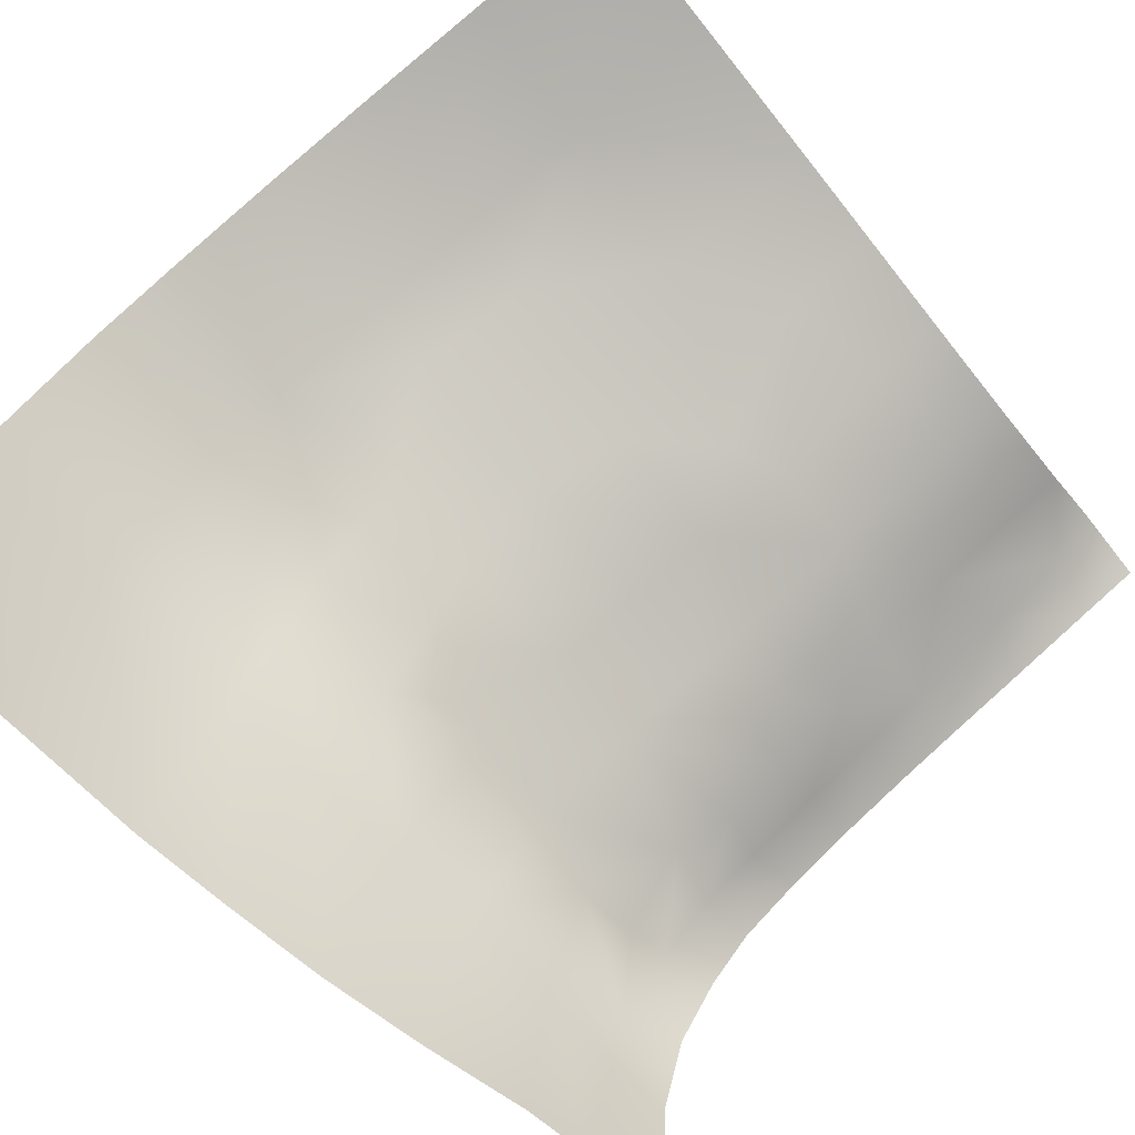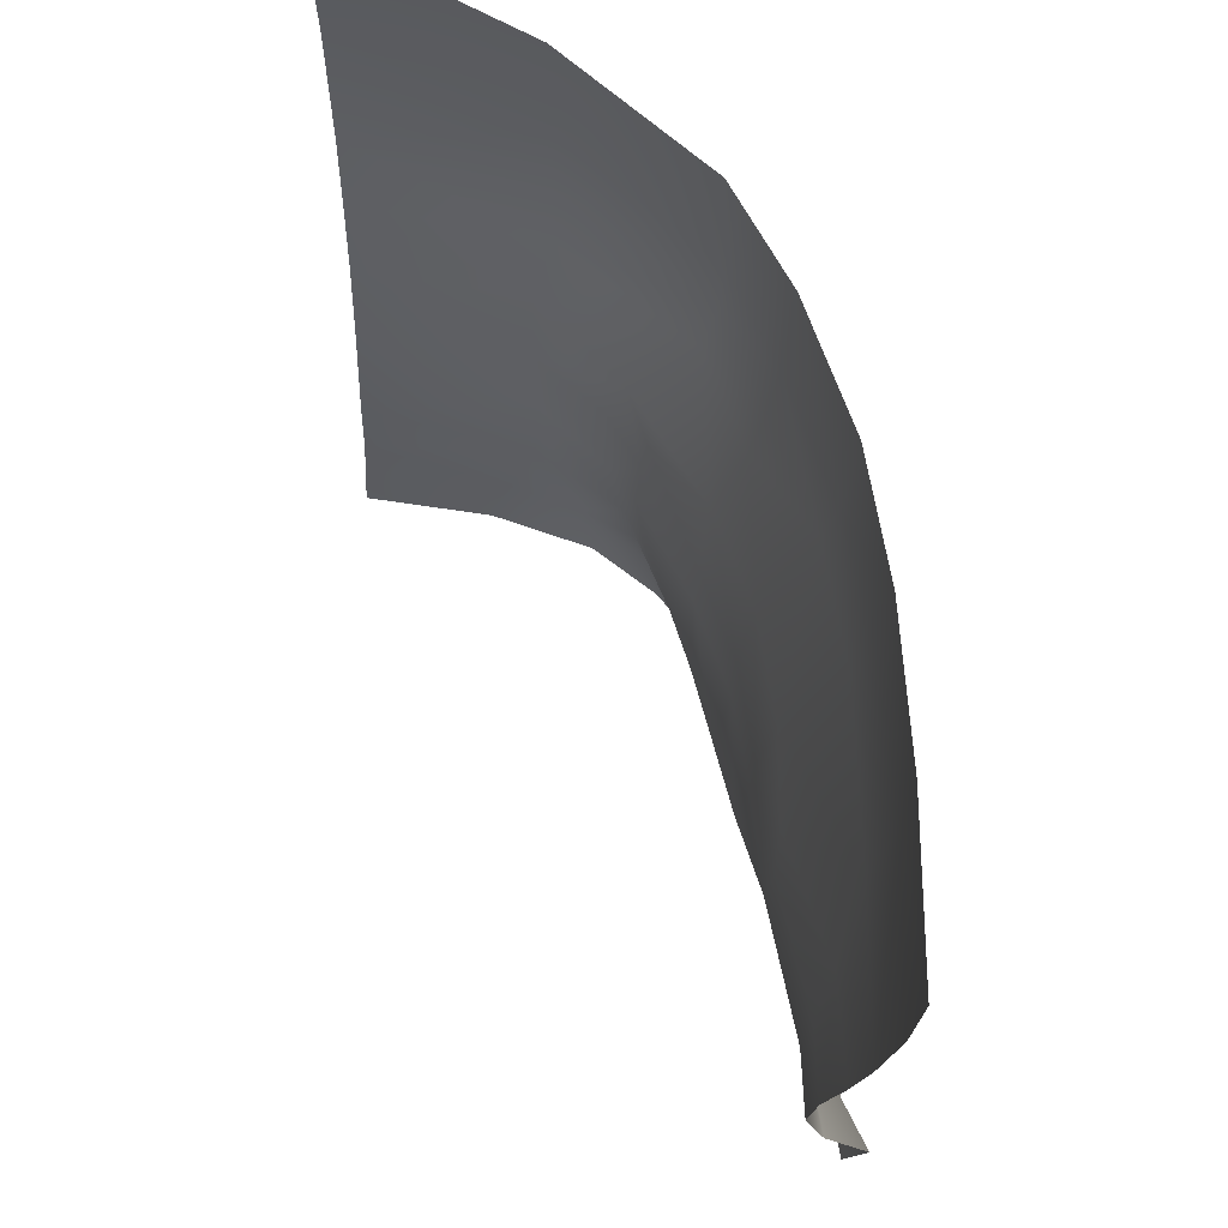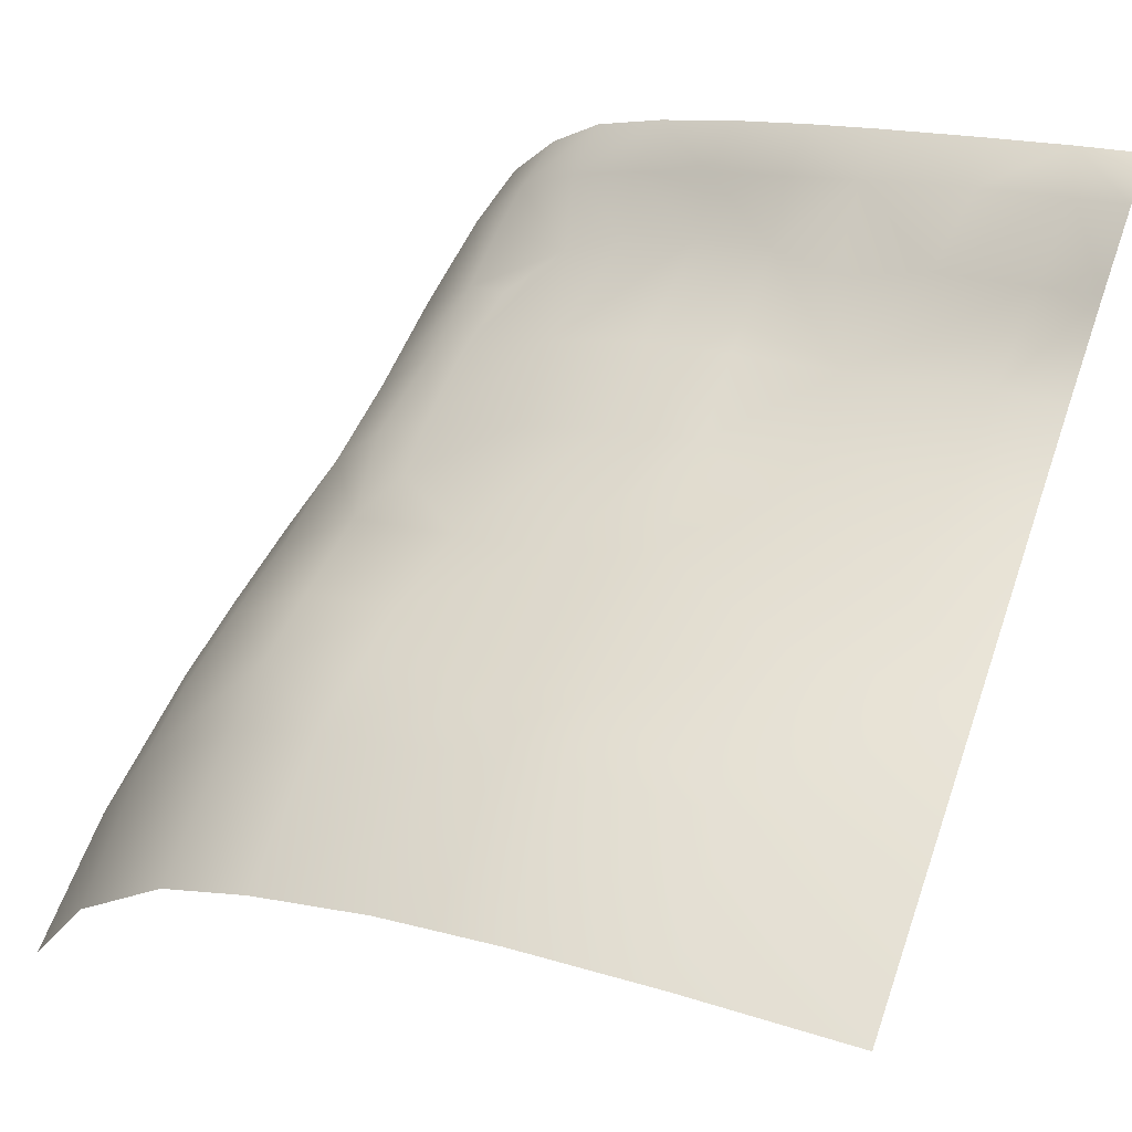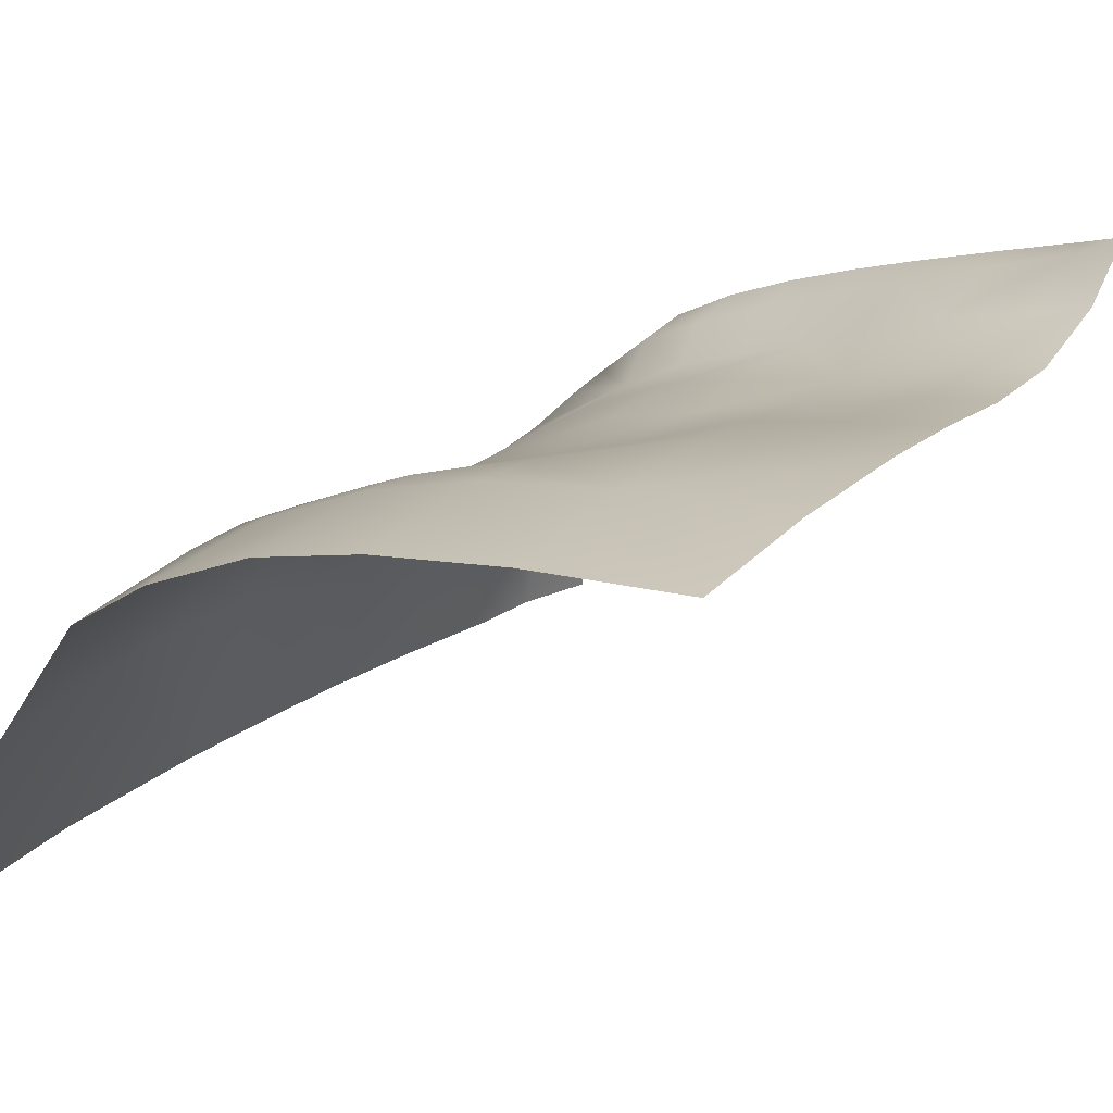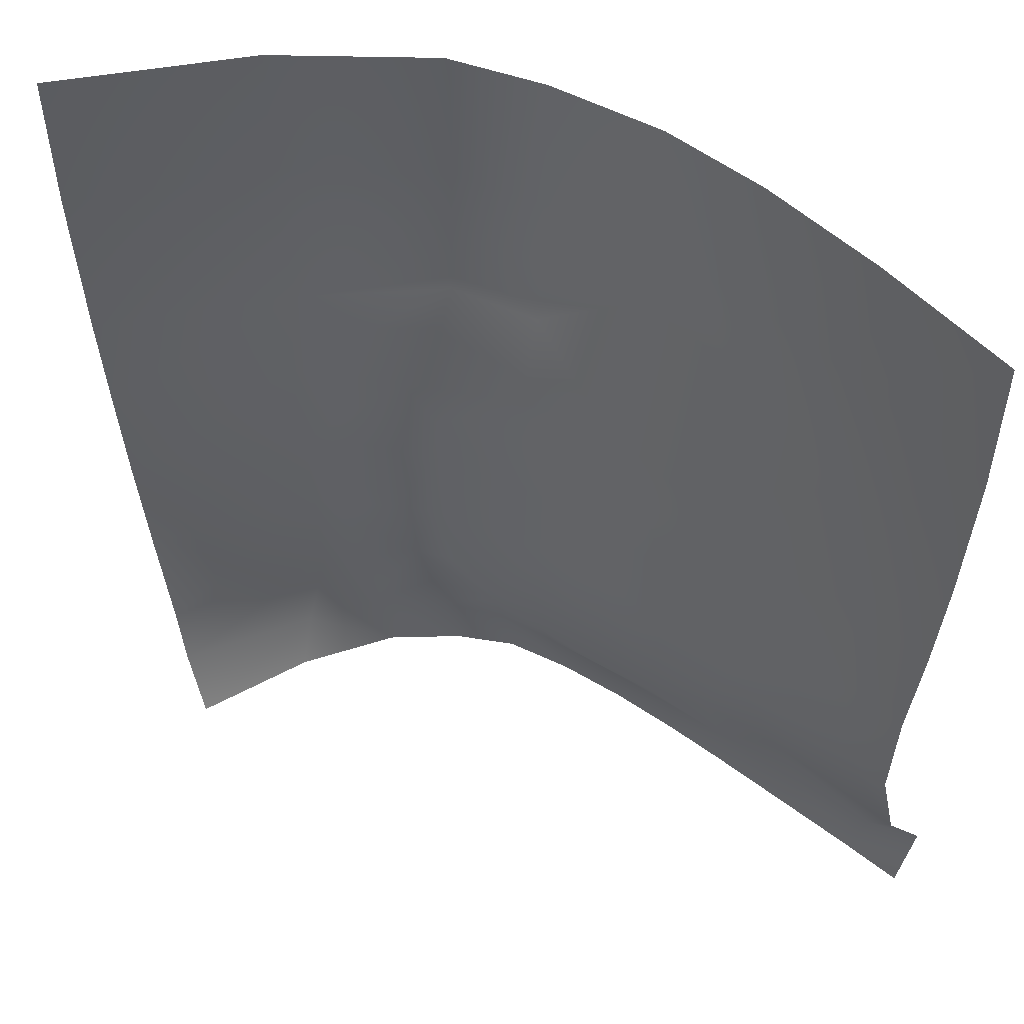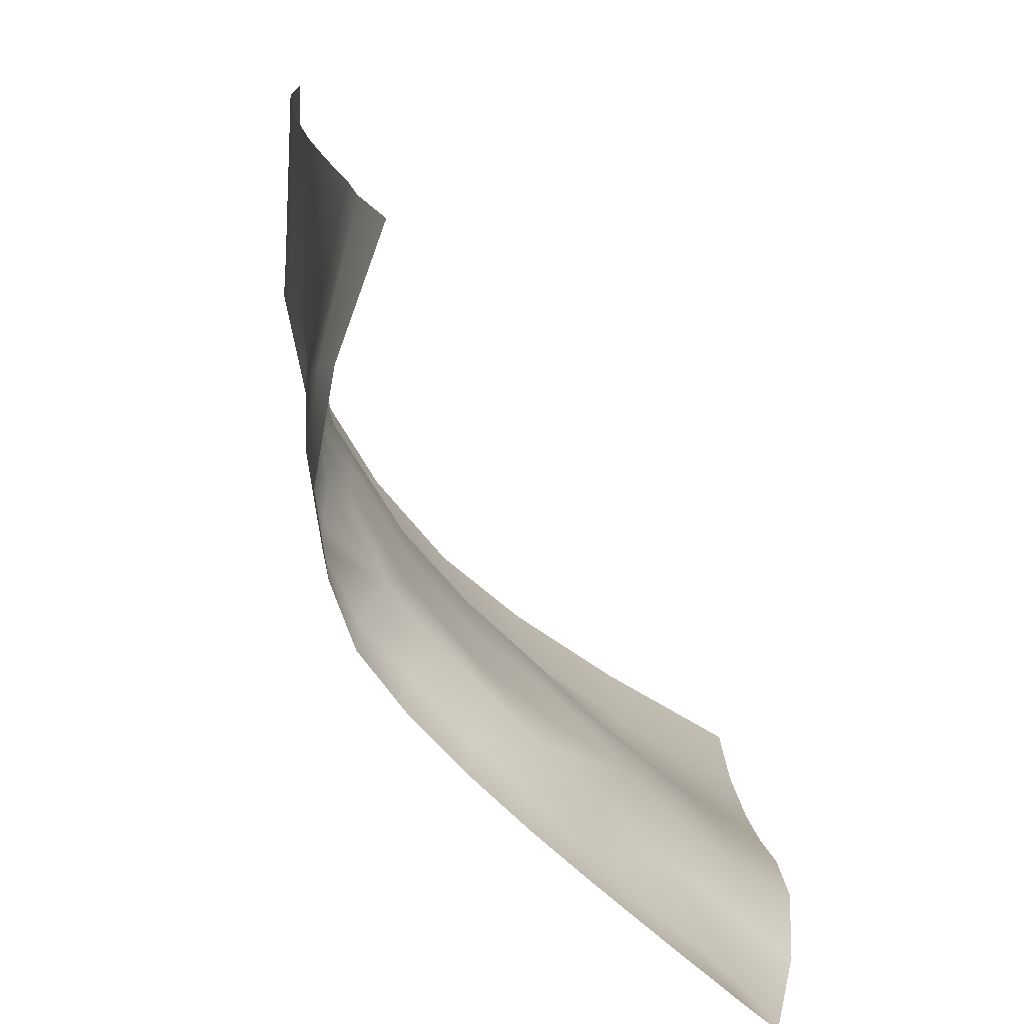
<metadata>
{"format":"obj","ext":"obj","renderer":"f3d","projection":"perspective","resolution":1024,"background":"white","views":[{"elev":-72.5,"azim":-141.2,"up":"+Z"},{"elev":72.4,"azim":-84.1,"up":"+Y"},{"elev":63.4,"azim":-160.8,"up":"+Z"},{"elev":26.8,"azim":-147.8,"up":"+Z"},{"elev":51.2,"azim":-122.9,"up":"+Y"},{"elev":-76.8,"azim":156.8,"up":"+Y"}]}
</metadata>
<code>
g Eye_R
v 0.01805 0.4979 0.1298
v 0.04348 0.4865 0.1194
v 0.038 0.475 0.1195
v 0.01361 0.478 0.1278
v 0.0123 0.4582 0.127
v 0.038 0.4582 0.1185
v 0 0.478 0.13
v 0 0.4979 0.1332
v 0 0.5177 0.1355
v 0.03038 0.5175 0.1319
v 0.03038 0.5471 0.1344
v 0 0.5471 0.1375
v 0 0.5765 0.1376
v 0.03038 0.5765 0.1339
v 0.05638 0.5471 0.1292
v 0.05638 0.5765 0.129
v 0.07789 0.5471 0.122
v 0.07789 0.5765 0.1227
v 0.09941 0.5765 0.112
v 0.09941 0.5471 0.1113
v 0.1152 0.5471 0.1014
v 0.116 0.5765 0.1002
v 0.05711 0.5318 0.1264
v 0.05725 0.4996 0.117
v 0.07795 0.5343 0.1198
v 0.07534 0.5039 0.1115
v 0.09775 0.5336 0.1099
v 0.115 0.5329 0.1008
v 0.0961 0.5201 0.1079
v 0.1137 0.5188 0.09881
v 0.0929 0.5015 0.1026
v 0.1137 0.5188 0.09881
v 0.1144 0.4969 0.08667
v 0.05669 0.4762 0.1145
v 0.07365 0.4771 0.1099
v 0.09007 0.4773 0.1015
v 0.07325 0.4586 0.1096
v 0.09029 0.4586 0.1012
v 0.05737 0.4585 0.1144
v 0.05744 0.4343 0.1126
v 0.07136 0.4328 0.1073
v 0.07268 0.4231 0.1131
v 0.05864 0.4231 0.1189
v 0.04557 0.423 0.1239
v 0.04457 0.4397 0.1184
v 0.02878 0.4383 0.1254
v 0.02575 0.4231 0.131
v 0.05817 0.4123 0.1205
v 0.04578 0.4122 0.1246
v 0.02948 0.4121 0.1298
v 0.072 0.4124 0.1154
v 0.0853 0.4124 0.1096
v 0.08694 0.4231 0.1068
v 0.09847 0.4234 0.101
v 0.09722 0.4124 0.1028
v 0.08481 0.4338 0.1019
v 0.09514 0.4369 0.0968
v 0.1074 0.4601 0.08918
v 0.1041 0.4459 0.09108
v 0.1116 0.4439 0.08633
v 0.1101 0.432 0.08967
v 0.114 0.459 0.08364
v 0.1084 0.4761 0.08972
v 0.1176 0.4767 0.08224
v 0.1079 0.4875 0.09103
v 0.09847 0.4234 0.101
v 0.1087 0.4233 0.09169
v 0.1101 0.432 0.08967
v 0.1178 0.4243 0.07716
v 0.1059 0.4124 0.09349
v 0.114 0.4124 0.08018
v 0.1178 0.4243 0.07716
v 0.1116 0.4439 0.08633
v 0.1225 0.4405 0.06886
v 0.1241 0.4601 0.06886
v 0.114 0.459 0.08364
v 0.1264 0.478 0.06886
v 0.1176 0.4767 0.08224
v 0.1144 0.4969 0.08667
v 0.1291 0.4979 0.06886
v 0.1314 0.5158 0.07245
v 0.1345 0.4582 0.03435
v 0.1394 0.478 0.03435
v 0.1291 0.4979 0.06886
v 0.1432 0.4978 0.03435
v 0.1287 0.4384 0.03435
v 0.126 0.4255 0.03435
v 0.1212 0.4242 0.06343
v 0.1201 0.4119 0.03435
v 0.1188 0.4127 0.05961
v 0.114 0.4124 0.08018
v 0.1178 0.4243 0.07716
v 0.1225 0.4405 0.06886
v 0.115 0.5329 0.1008
v 0.1314 0.5158 0.07245
v 0.1344 0.5324 0.07245
v 0.1356 0.5471 0.07245
v 0.1152 0.5471 0.1014
v 0.1462 0.5158 0.03435
v 0.1497 0.5471 0.03435
v 0.1314 0.5158 0.07245
v 0.1291 0.4979 0.06886
v 0.1349 0.5765 0.07245
v 0.1356 0.5471 0.07245
v 0.116 0.5765 0.1002
v 0.1497 0.5471 0.03435
v 0.1503 0.5765 0.03435
v 0 0.4385 0.1335
v 0.01073 0.4386 0.1304
v 0.009432 0.4239 0.1369
v 0 0.4261 0.1426
v 0.0121 0.4121 0.1351
v 0 0.4385 0.1335
v 0 0.4582 0.1289
v 0 0.4261 0.1426
v 0 0.4122 0.1385
g Eye_R_0
f 3 2 1
f 4 3 1
f 4 5 3
f 5 6 3
f 4 1 7
f 4 7 5
f 1 8 7
f 8 1 9
f 1 10 9
f 1 2 10
f 9 10 11
f 12 9 11
f 13 12 11
f 14 13 11
f 11 15 14
f 15 16 14
f 15 17 16
f 17 18 16
f 18 17 19
f 17 20 19
f 19 20 21
f 22 19 21
f 11 10 23
f 15 11 23
f 15 23 17
f 24 23 10
f 25 23 24
f 23 25 17
f 17 25 20
f 26 25 24
f 25 27 20
f 20 27 28
f 21 20 28
f 28 27 29
f 29 27 25
f 29 25 26
f 30 28 29
f 31 29 26
f 29 31 32
f 31 33 32
f 24 34 26
f 34 35 26
f 26 35 31
f 35 36 31
f 36 35 37
f 35 34 37
f 38 36 37
f 34 39 37
f 37 39 40
f 41 37 40
f 38 37 41
f 41 40 42
f 40 43 42
f 44 43 40
f 45 44 40
f 45 46 44
f 46 47 44
f 43 44 48
f 44 49 48
f 44 47 49
f 47 50 49
f 6 46 45
f 40 39 6
f 45 40 6
f 43 48 51
f 42 43 51
f 42 51 52
f 53 42 52
f 42 53 41
f 53 52 54
f 52 55 54
f 53 56 41
f 53 54 56
f 54 57 56
f 57 38 56
f 58 38 57
f 59 58 57
f 60 59 57
f 58 59 60
f 61 60 57
f 62 58 60
f 58 62 63
f 58 63 38
f 62 64 63
f 63 64 33
f 65 63 33
f 65 36 63
f 63 36 38
f 56 38 41
f 65 33 31
f 36 65 31
f 67 66 55
f 57 66 67
f 68 57 67
f 68 67 69
f 67 70 69
f 70 67 55
f 70 71 69
f 73 68 72
f 74 73 72
f 73 74 75
f 76 73 75
f 76 75 77
f 78 76 77
f 78 77 79
f 77 80 79
f 79 80 30
f 80 81 30
f 77 75 82
f 83 77 82
f 77 83 84
f 83 85 84
f 75 74 86
f 82 75 86
f 86 74 87
f 74 88 87
f 87 88 89
f 88 90 89
f 91 90 88
f 92 91 88
f 92 88 93
f 30 95 94
f 95 96 94
f 94 96 97
f 98 94 97
f 96 99 97
f 99 100 97
f 85 99 101
f 96 101 99
f 102 85 101
f 98 104 103
f 105 98 103
f 104 106 103
f 106 107 103
f 110 109 108
f 111 110 108
f 111 112 110
f 109 110 46
f 109 46 6
f 5 109 6
f 109 5 113
f 5 114 113
f 7 114 5
f 110 47 46
f 110 112 47
f 112 50 47
f 6 39 34
f 3 6 34
f 3 34 2
f 24 2 34
f 2 24 10
f 116 112 115

</code>
